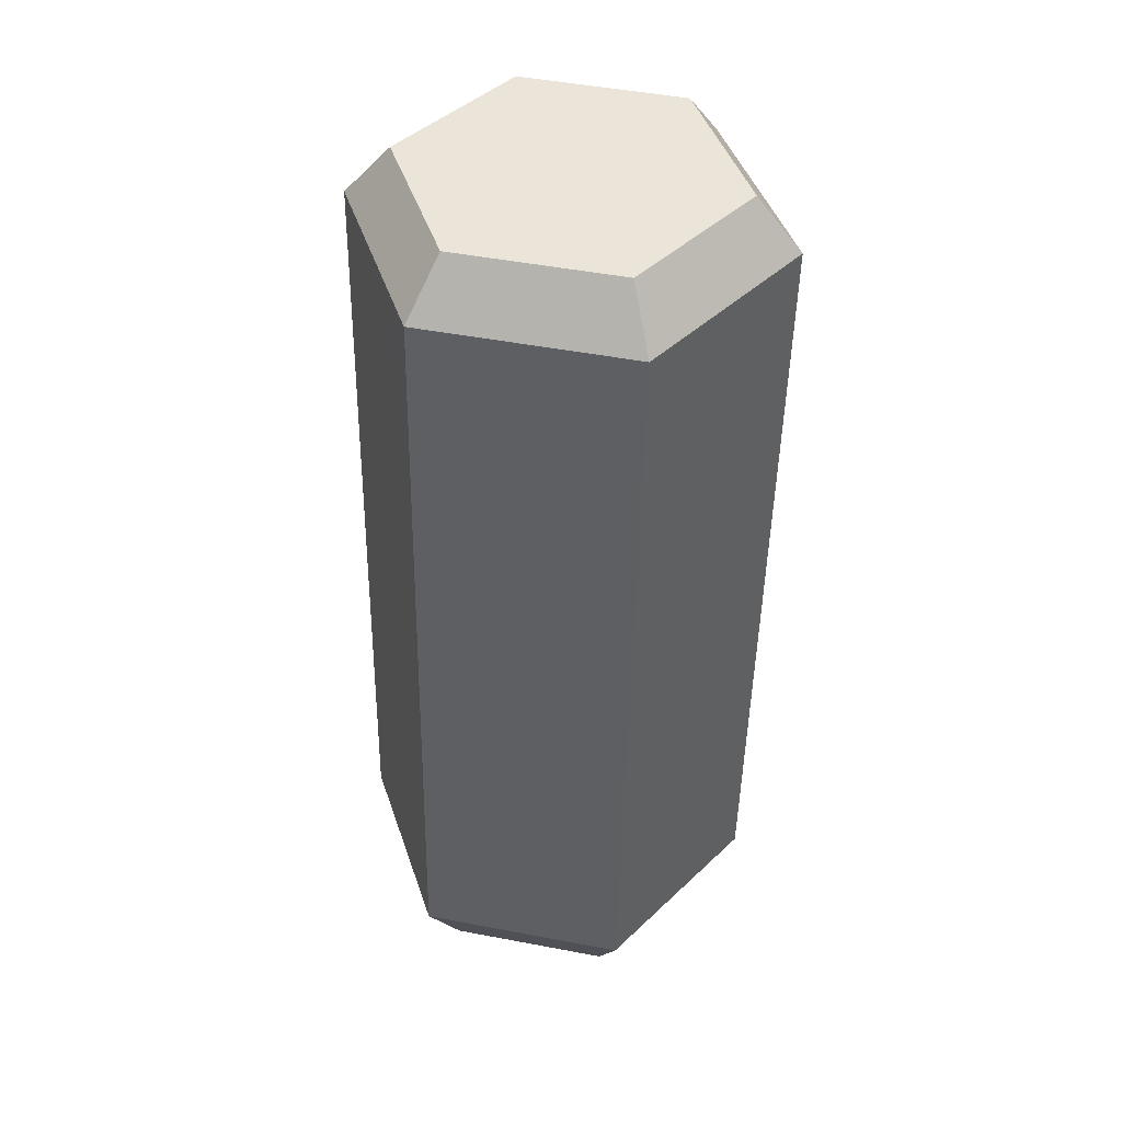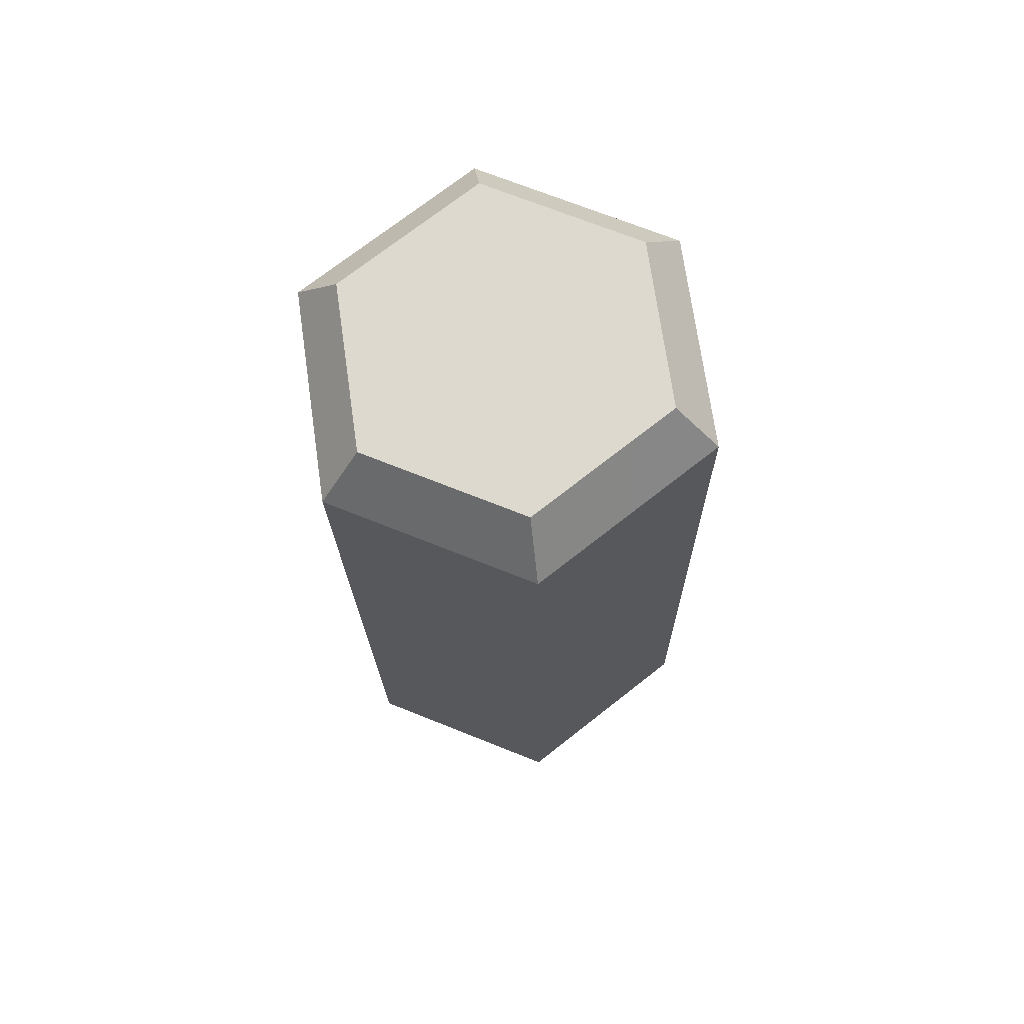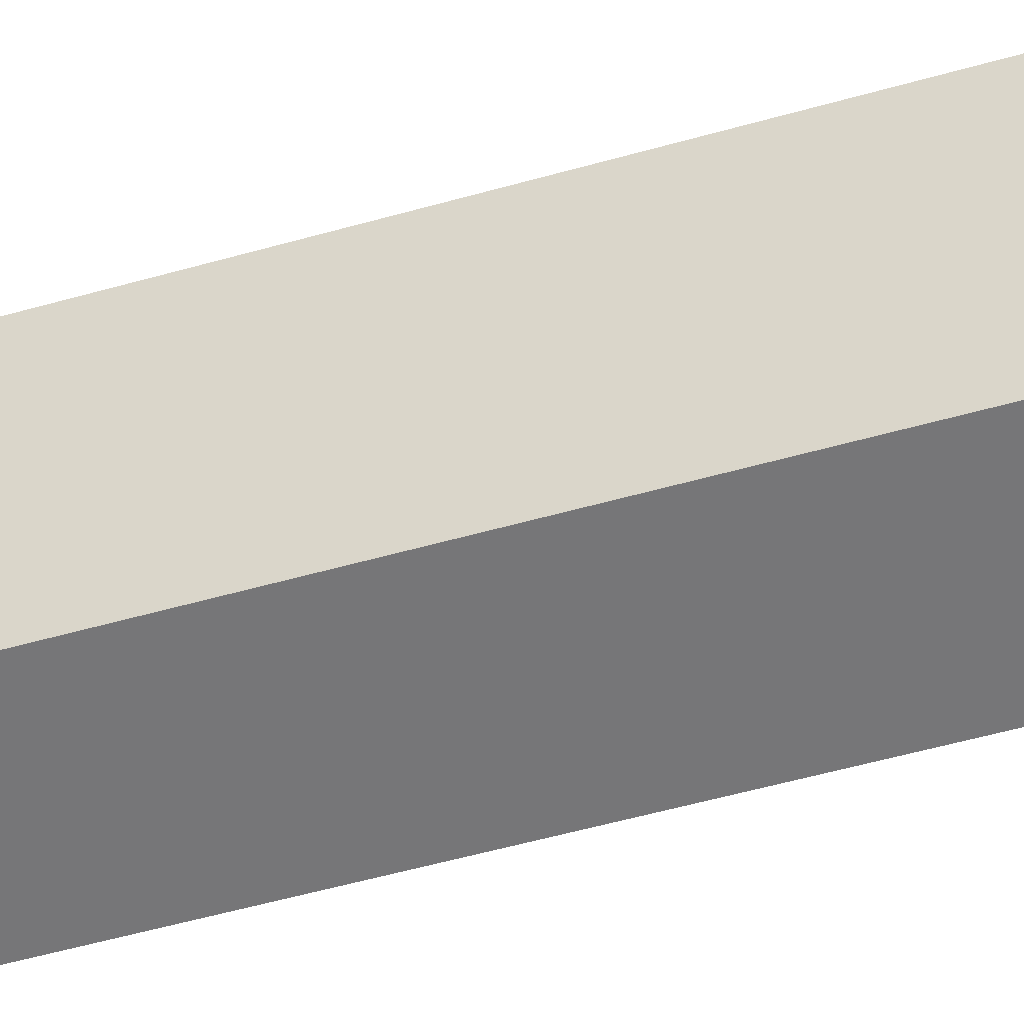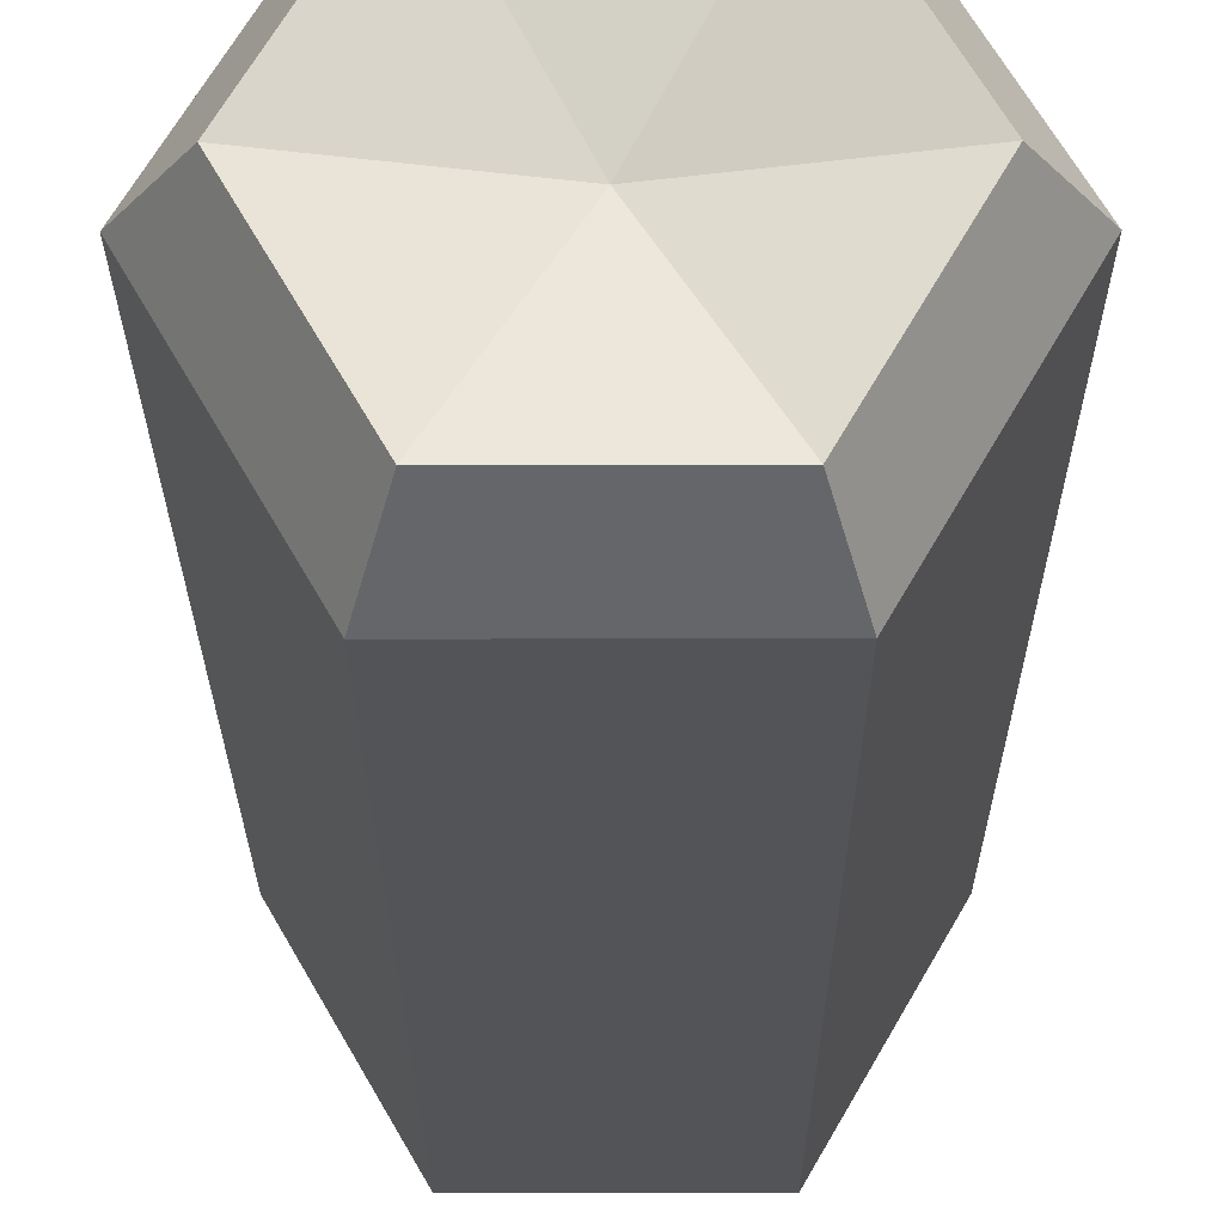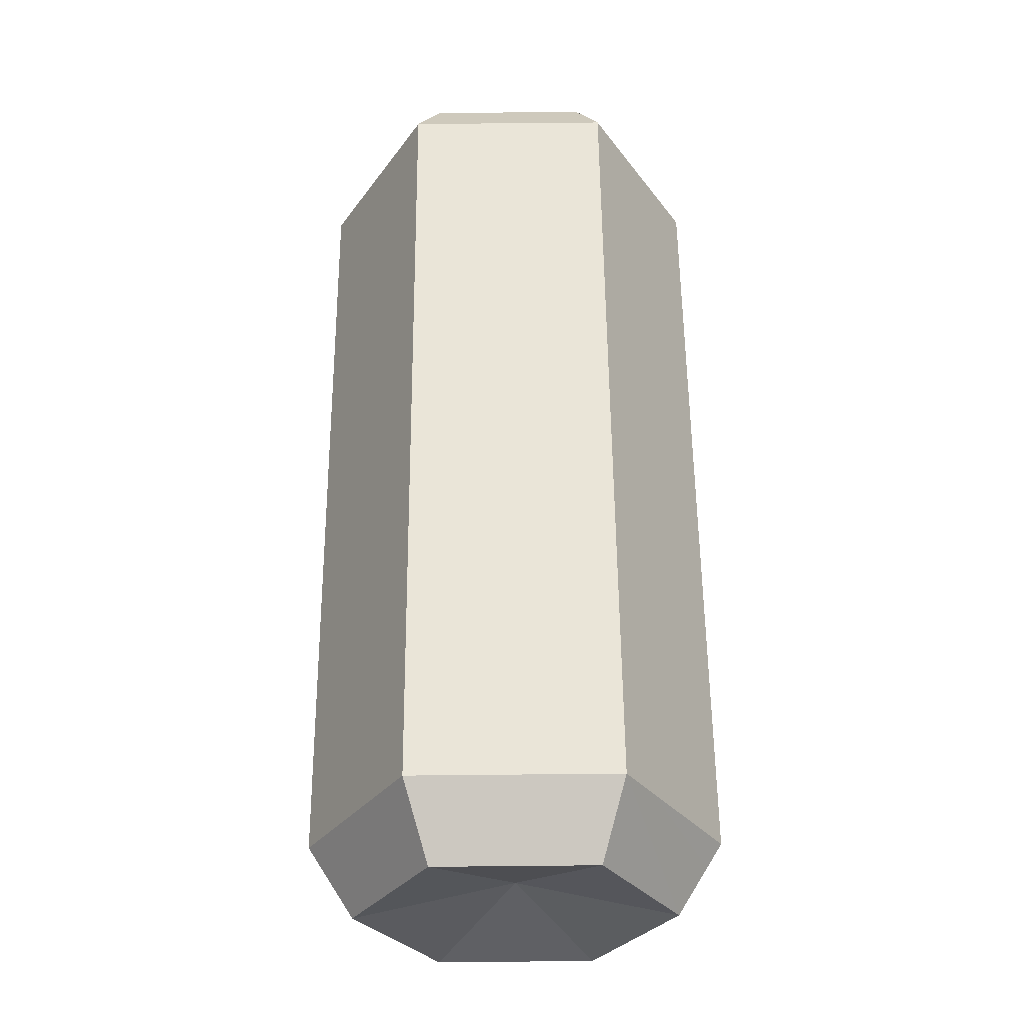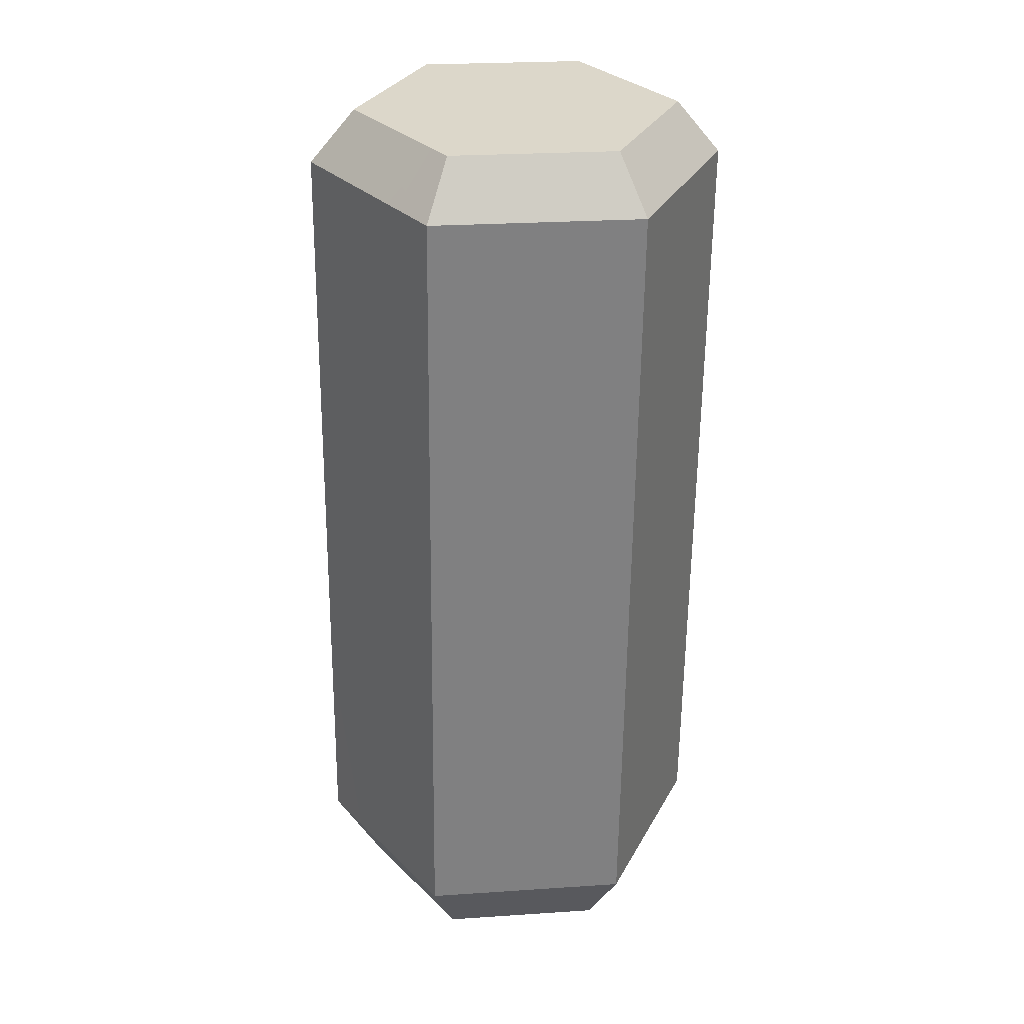
<metadata>
{"format":"obj","ext":"obj","renderer":"f3d","projection":"perspective","resolution":1024,"background":"white","views":[{"elev":43.8,"azim":-168.1,"up":"+Z"},{"elev":71.0,"azim":-38.1,"up":"+Z"},{"elev":-56.9,"azim":-74.7,"up":"+Y"},{"elev":-23.2,"azim":179.2,"up":"+Y"},{"elev":-30.4,"azim":60.2,"up":"+Z"},{"elev":29.6,"azim":-126.2,"up":"+Z"}]}
</metadata>
<code>
o Missile_Mesh.033
v -0.02067 0.03983 -0.1339
v -0.04366 -0 -0.1343
v -0.02067 -0.03983 -0.1339
v 0.02531 -0.03983 -0.1331
v 0.04831 -0 -0.1327
v 0.02531 0.03983 -0.1331
v 0.002147 -0 -0.1235
v 0.03157 -0.0513 -0.1119
v -0.02766 -0.0513 -0.113
v -0.05727 0 -0.1135
v -0.02766 0.0513 -0.113
v 0.03157 0.0513 -0.1119
v 0.06118 0 -0.1114
v -0.0253 -0.03983 0.1324
v -0.04829 0 0.132
v -0.0253 0.03983 0.1324
v 0.02068 0.03983 0.1332
v 0.04367 0 0.1336
v 0.02068 -0.03983 0.1332
v 0.02728 0.0508 0.1183
v -0.03138 0.0508 0.1173
v -0.0607 0 0.1168
v -0.03138 -0.0508 0.1173
v 0.02728 -0.0508 0.1183
v 0.05661 -0 0.1188
g Missile_Mesh.033_drone.011
f 10 11 2
f 1 2 11
f 9 10 3
f 2 3 10
f 8 9 4
f 3 4 9
f 13 8 5
f 4 5 8
f 12 13 6
f 5 6 13
f 11 12 1
f 6 1 12
f 2 1 7
f 3 2 7
f 4 3 7
f 5 4 7
f 6 5 7
f 1 6 7
f 22 23 15
f 14 15 23
f 21 22 16
f 15 16 22
f 20 21 17
f 16 17 21
f 25 20 18
f 17 18 20
f 24 25 19
f 18 19 25
f 23 24 14
f 19 14 24
f 15 18 16
f 16 18 17
f 18 15 19
f 19 15 14
f 12 11 20
f 21 20 11
f 11 10 21
f 22 21 10
f 10 9 22
f 23 22 9
f 9 8 23
f 24 23 8
f 8 13 24
f 25 24 13
f 13 12 25
f 20 25 12

</code>
